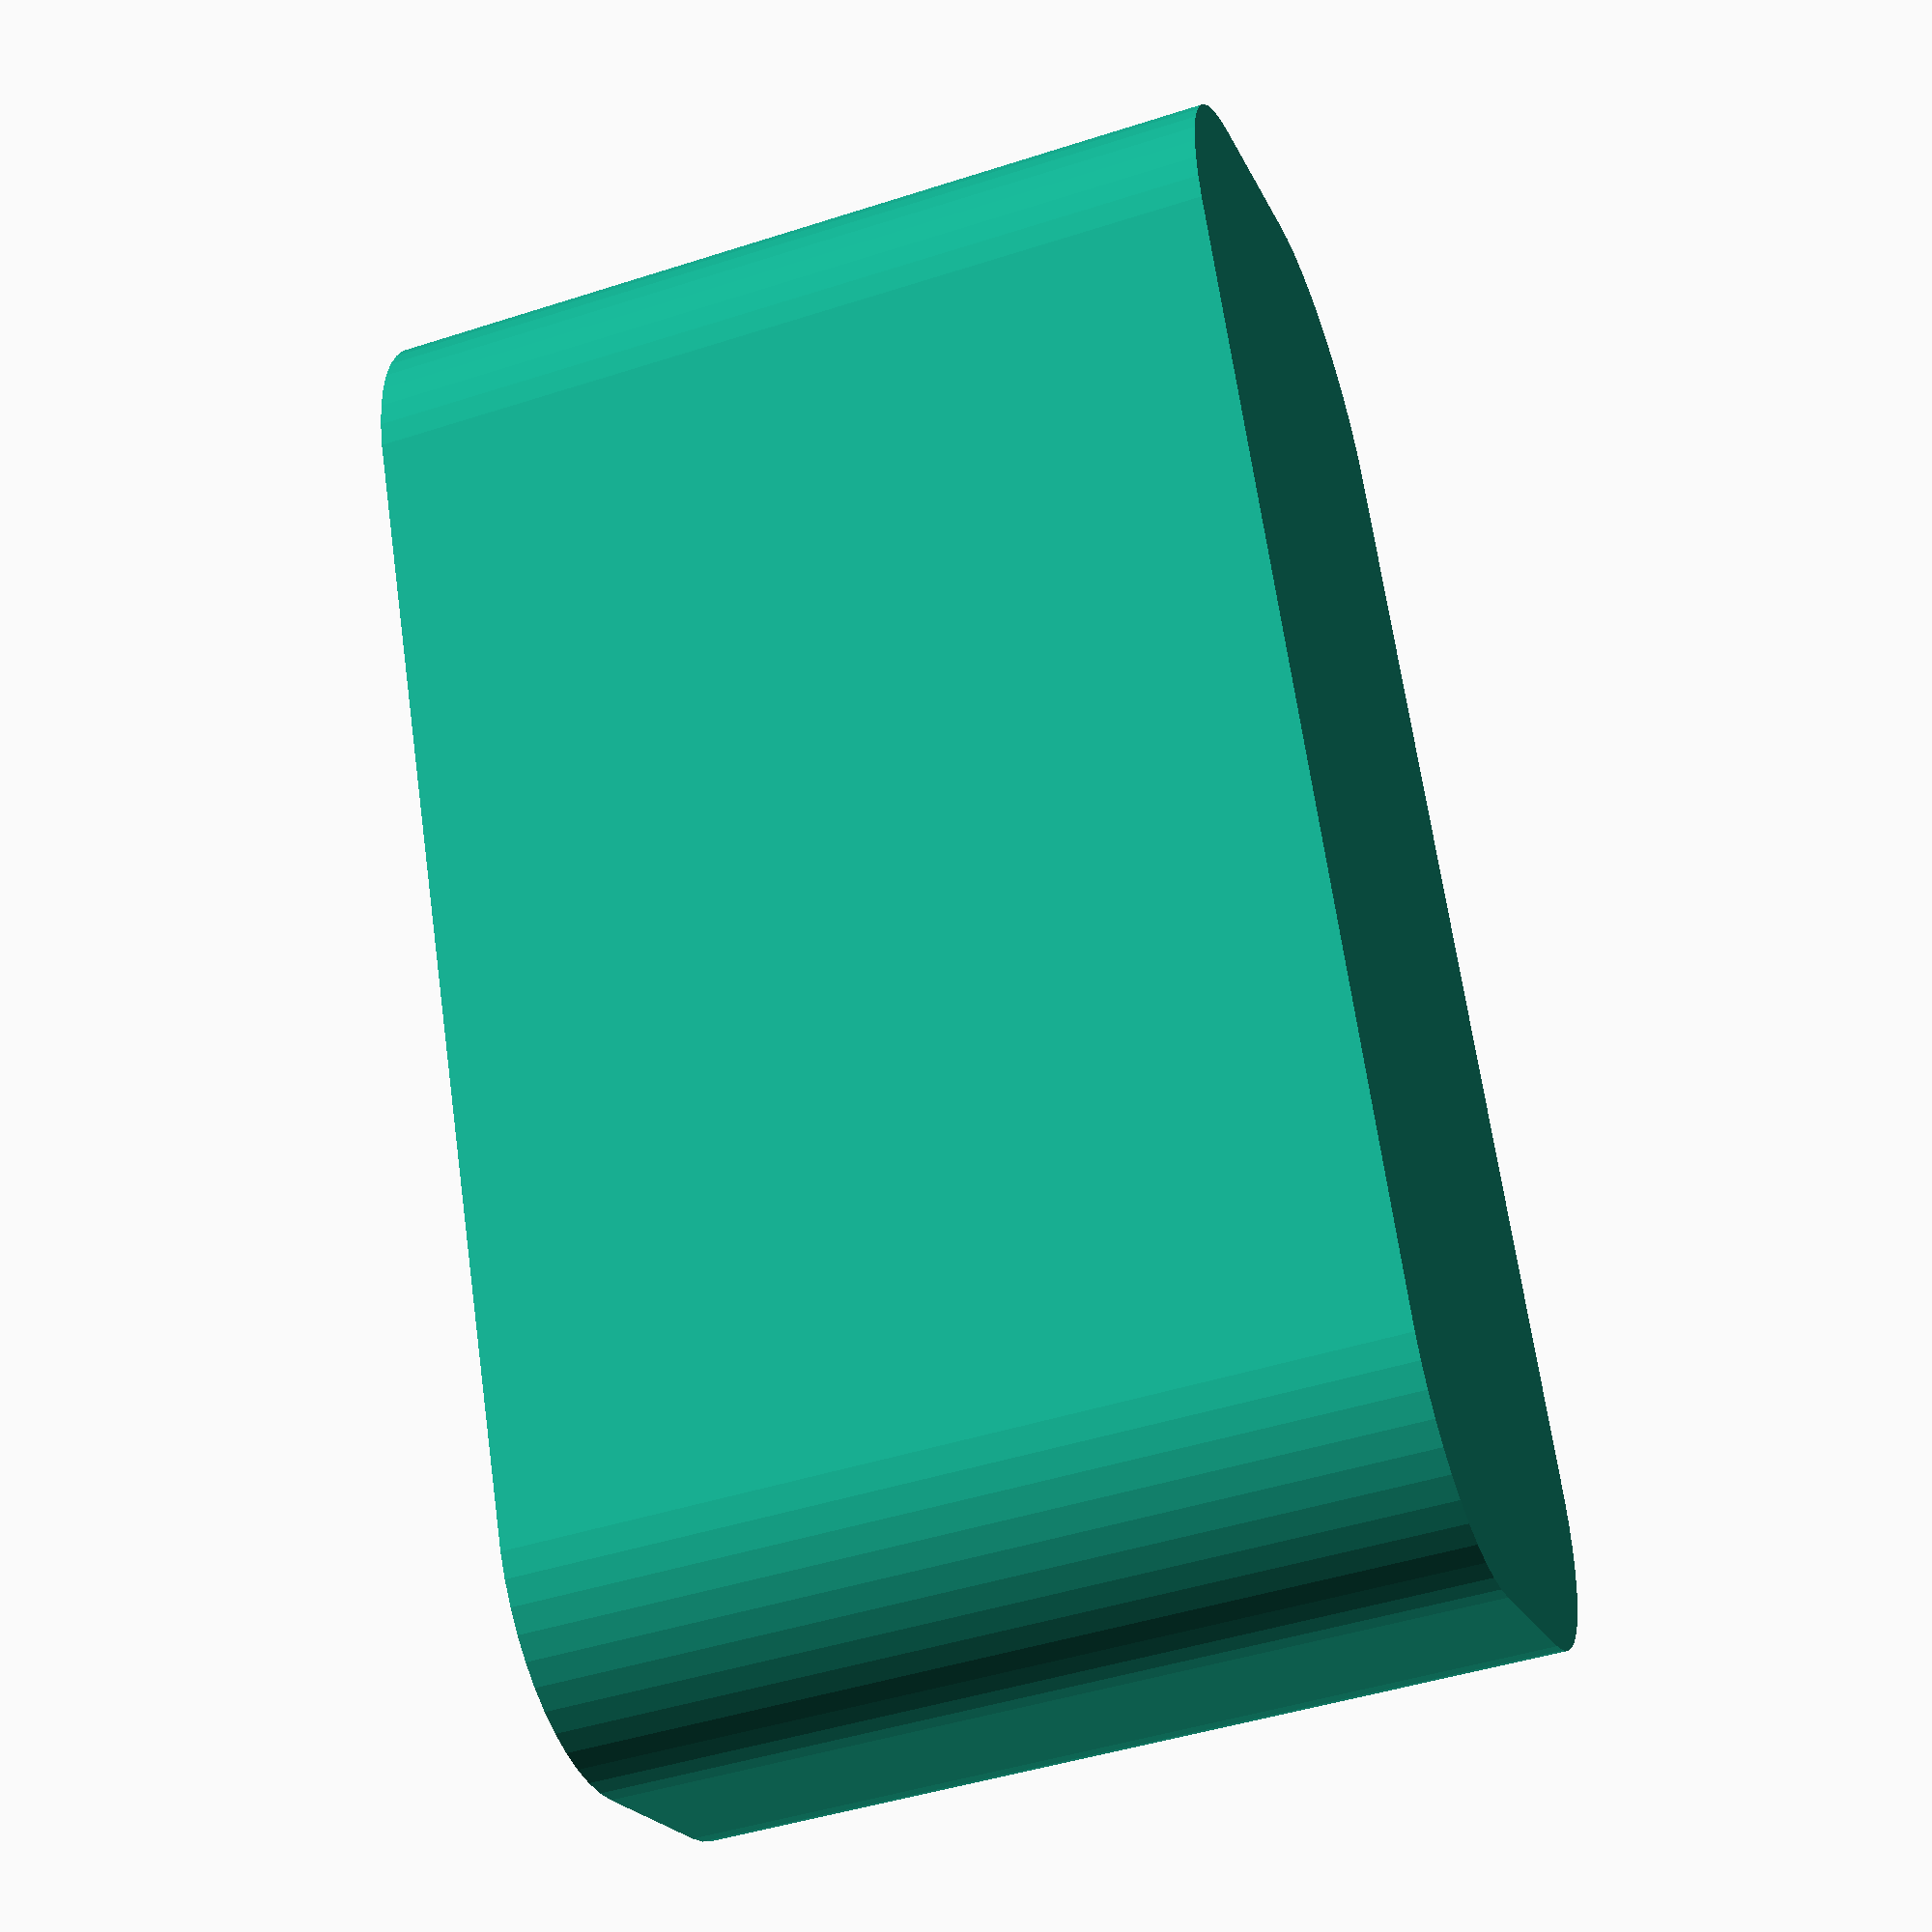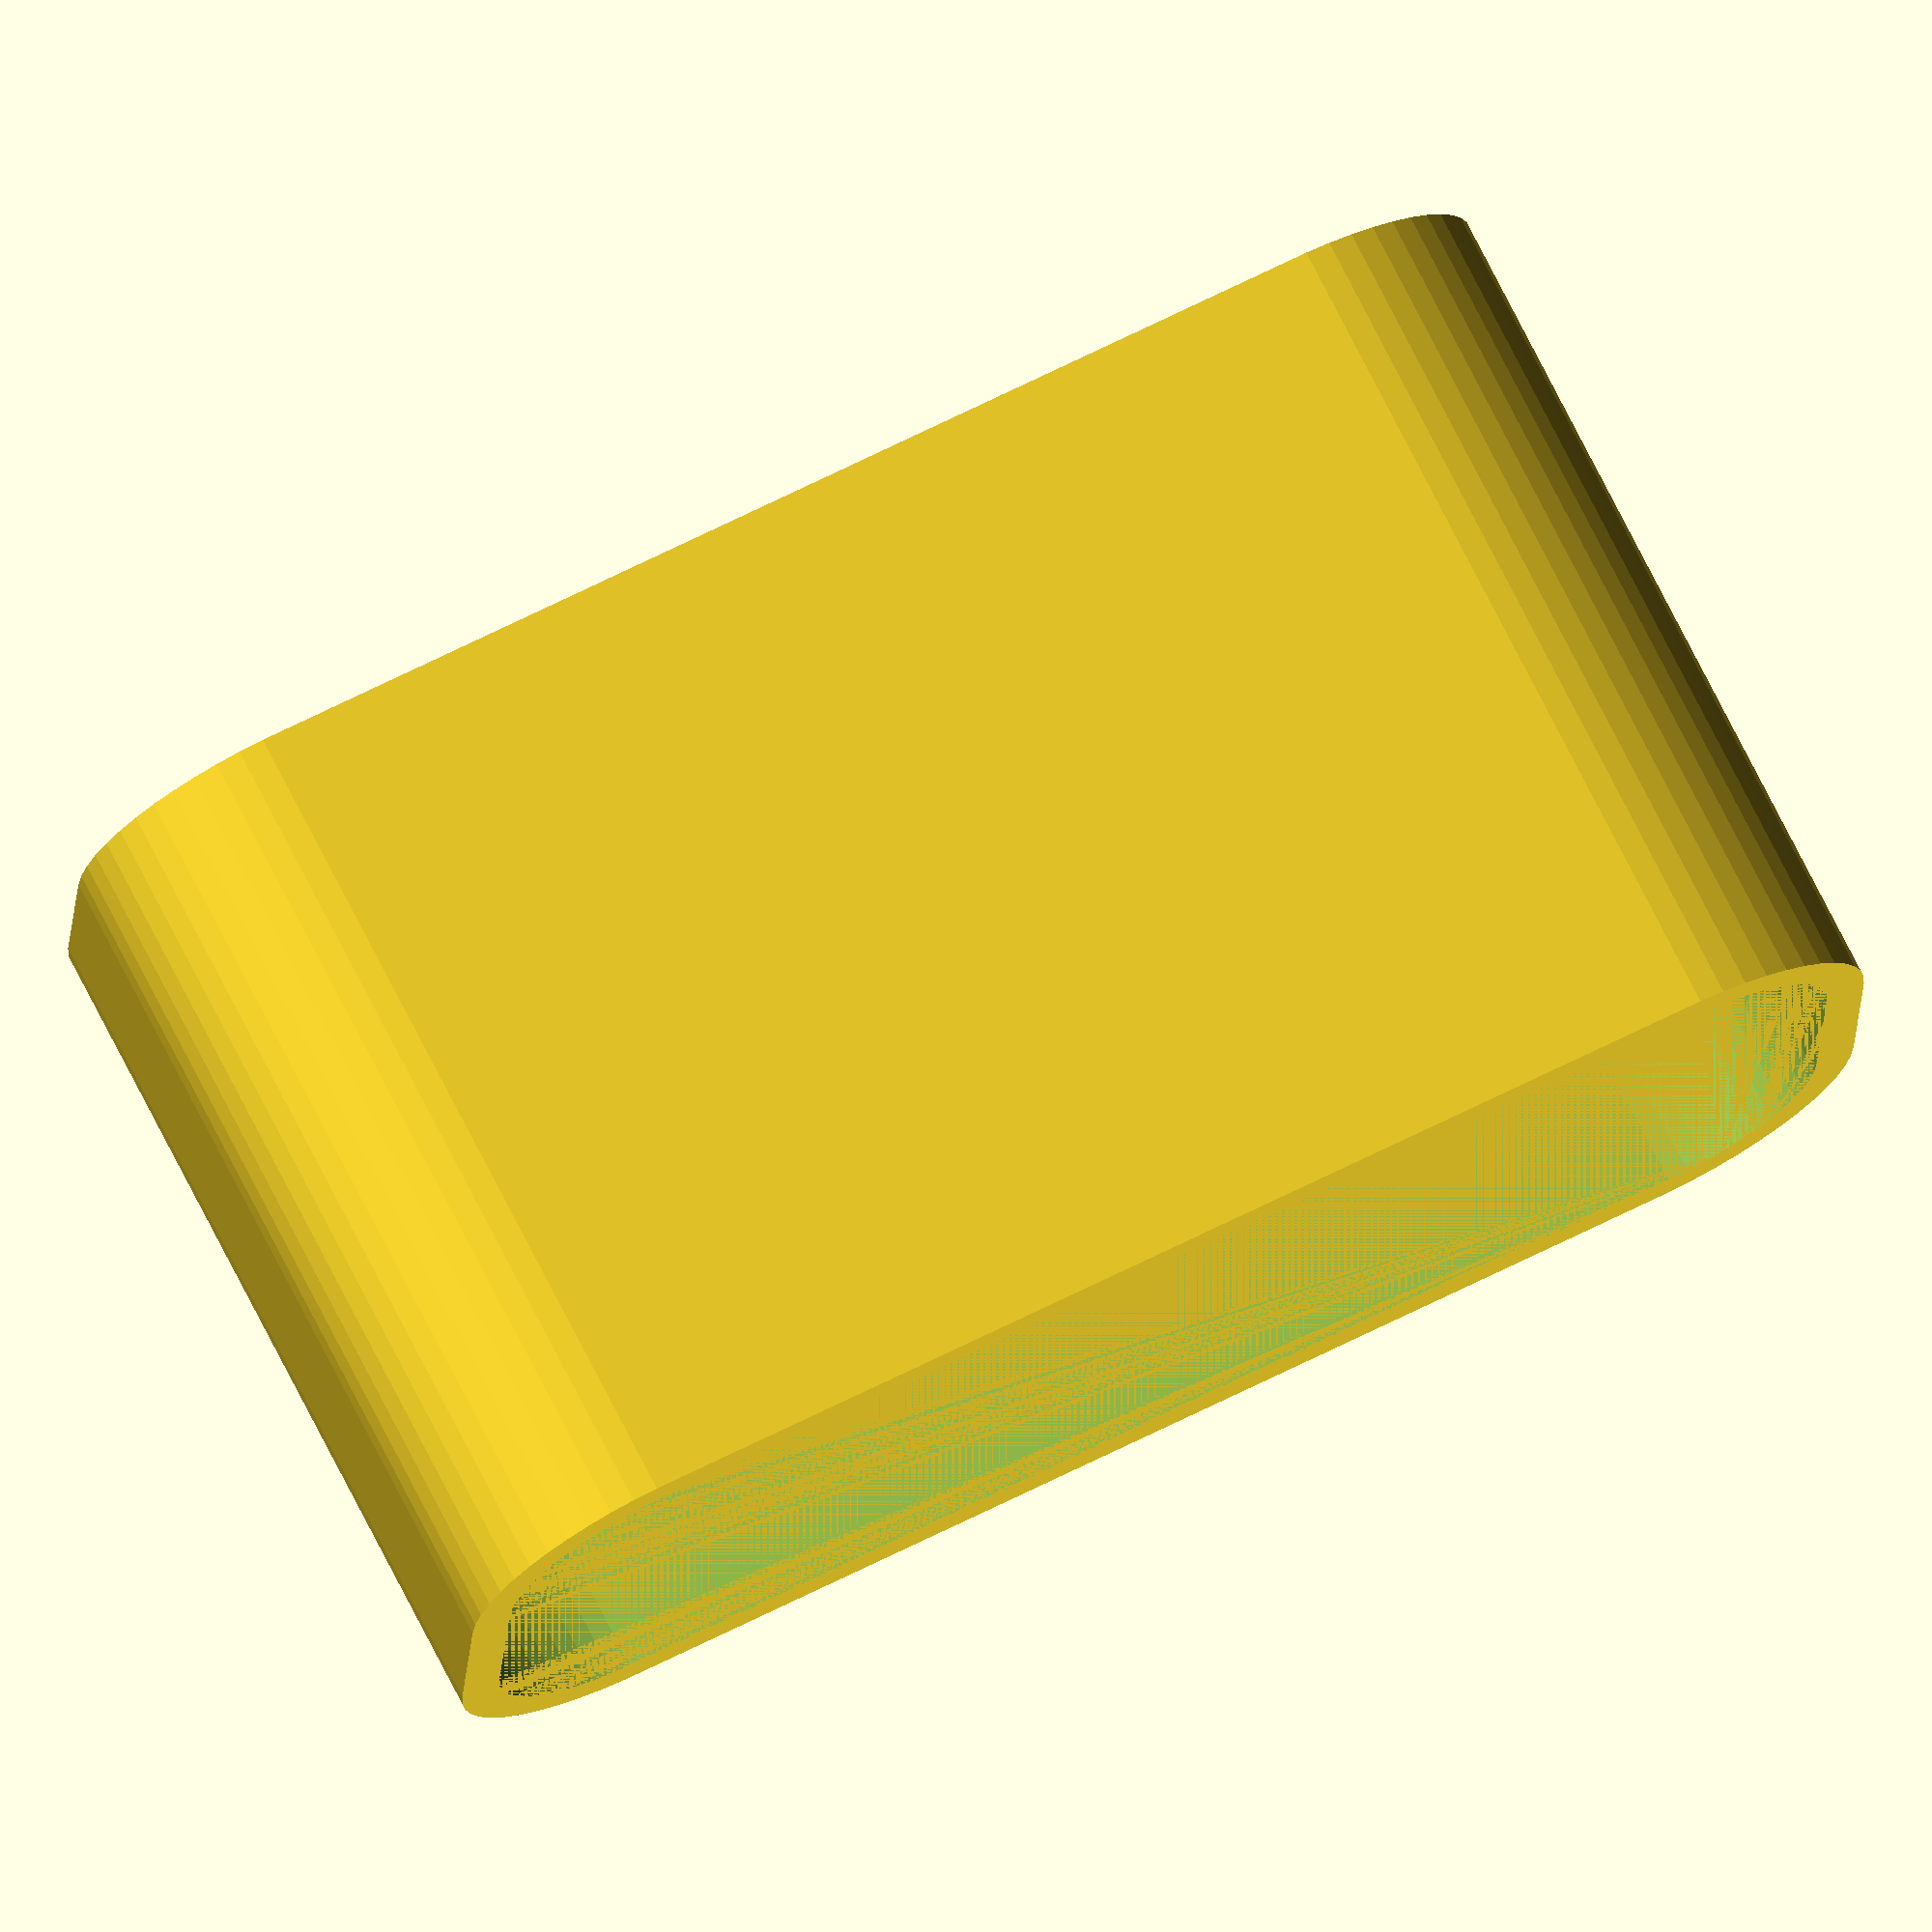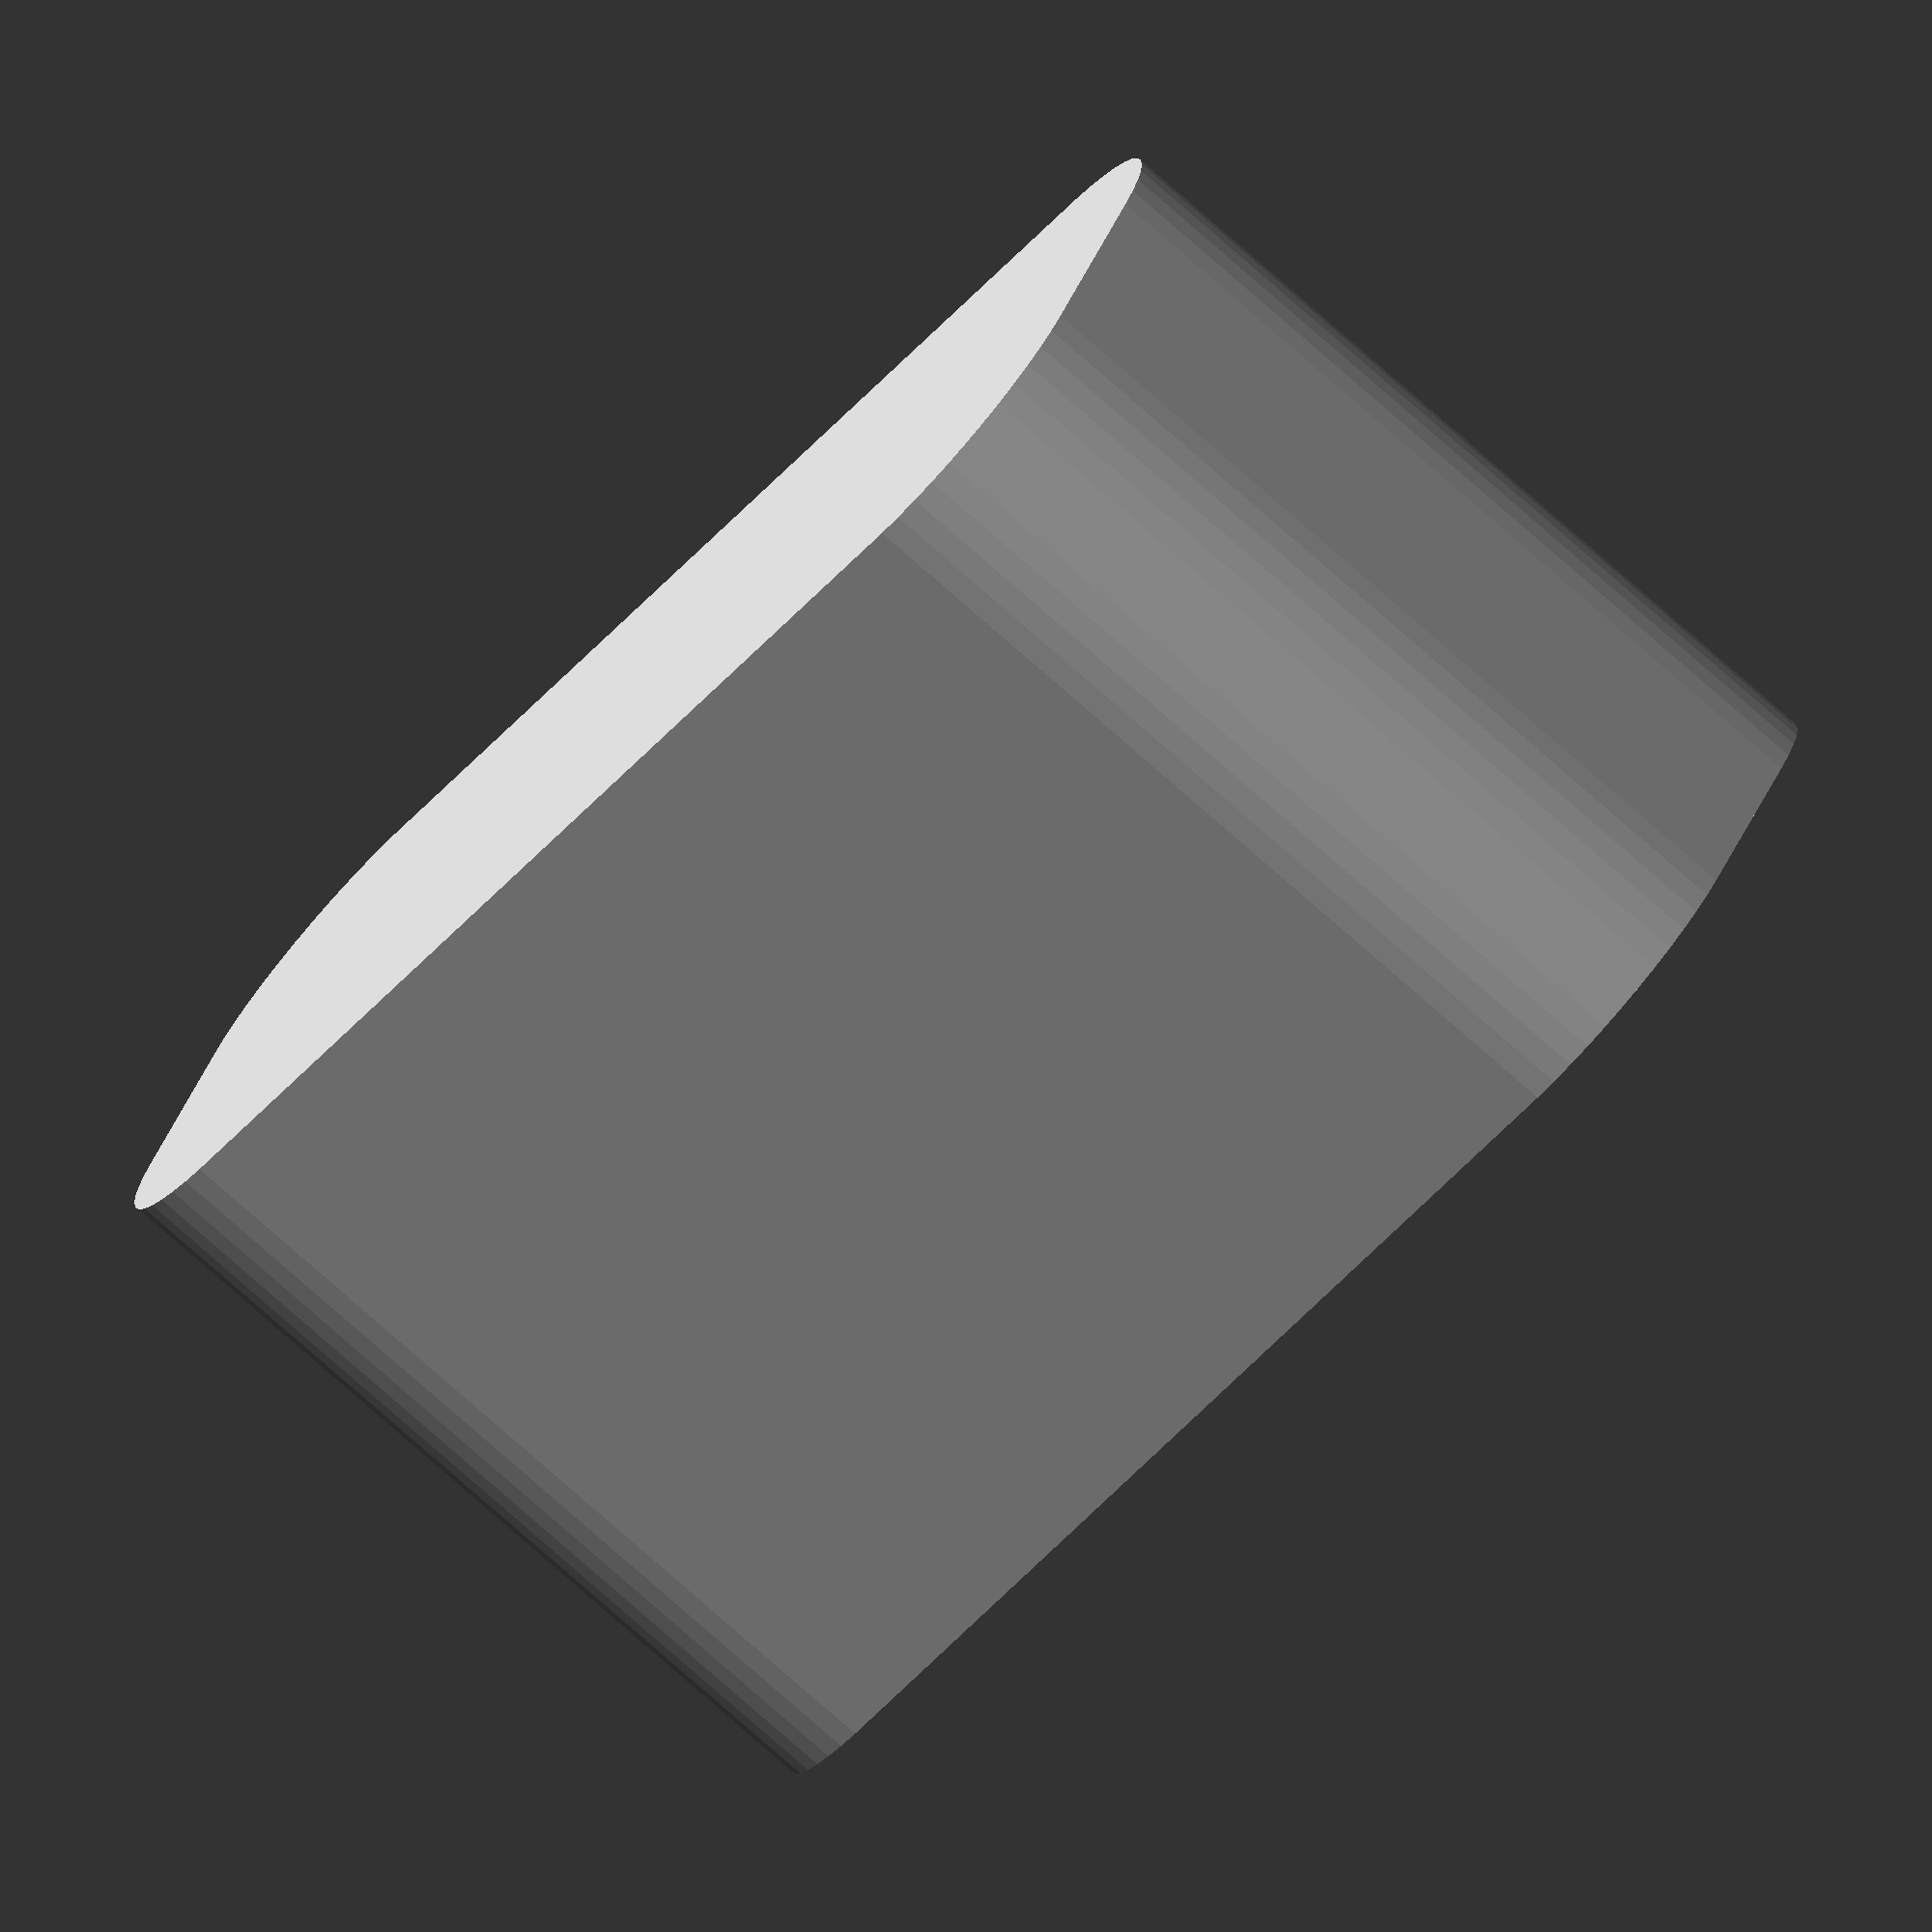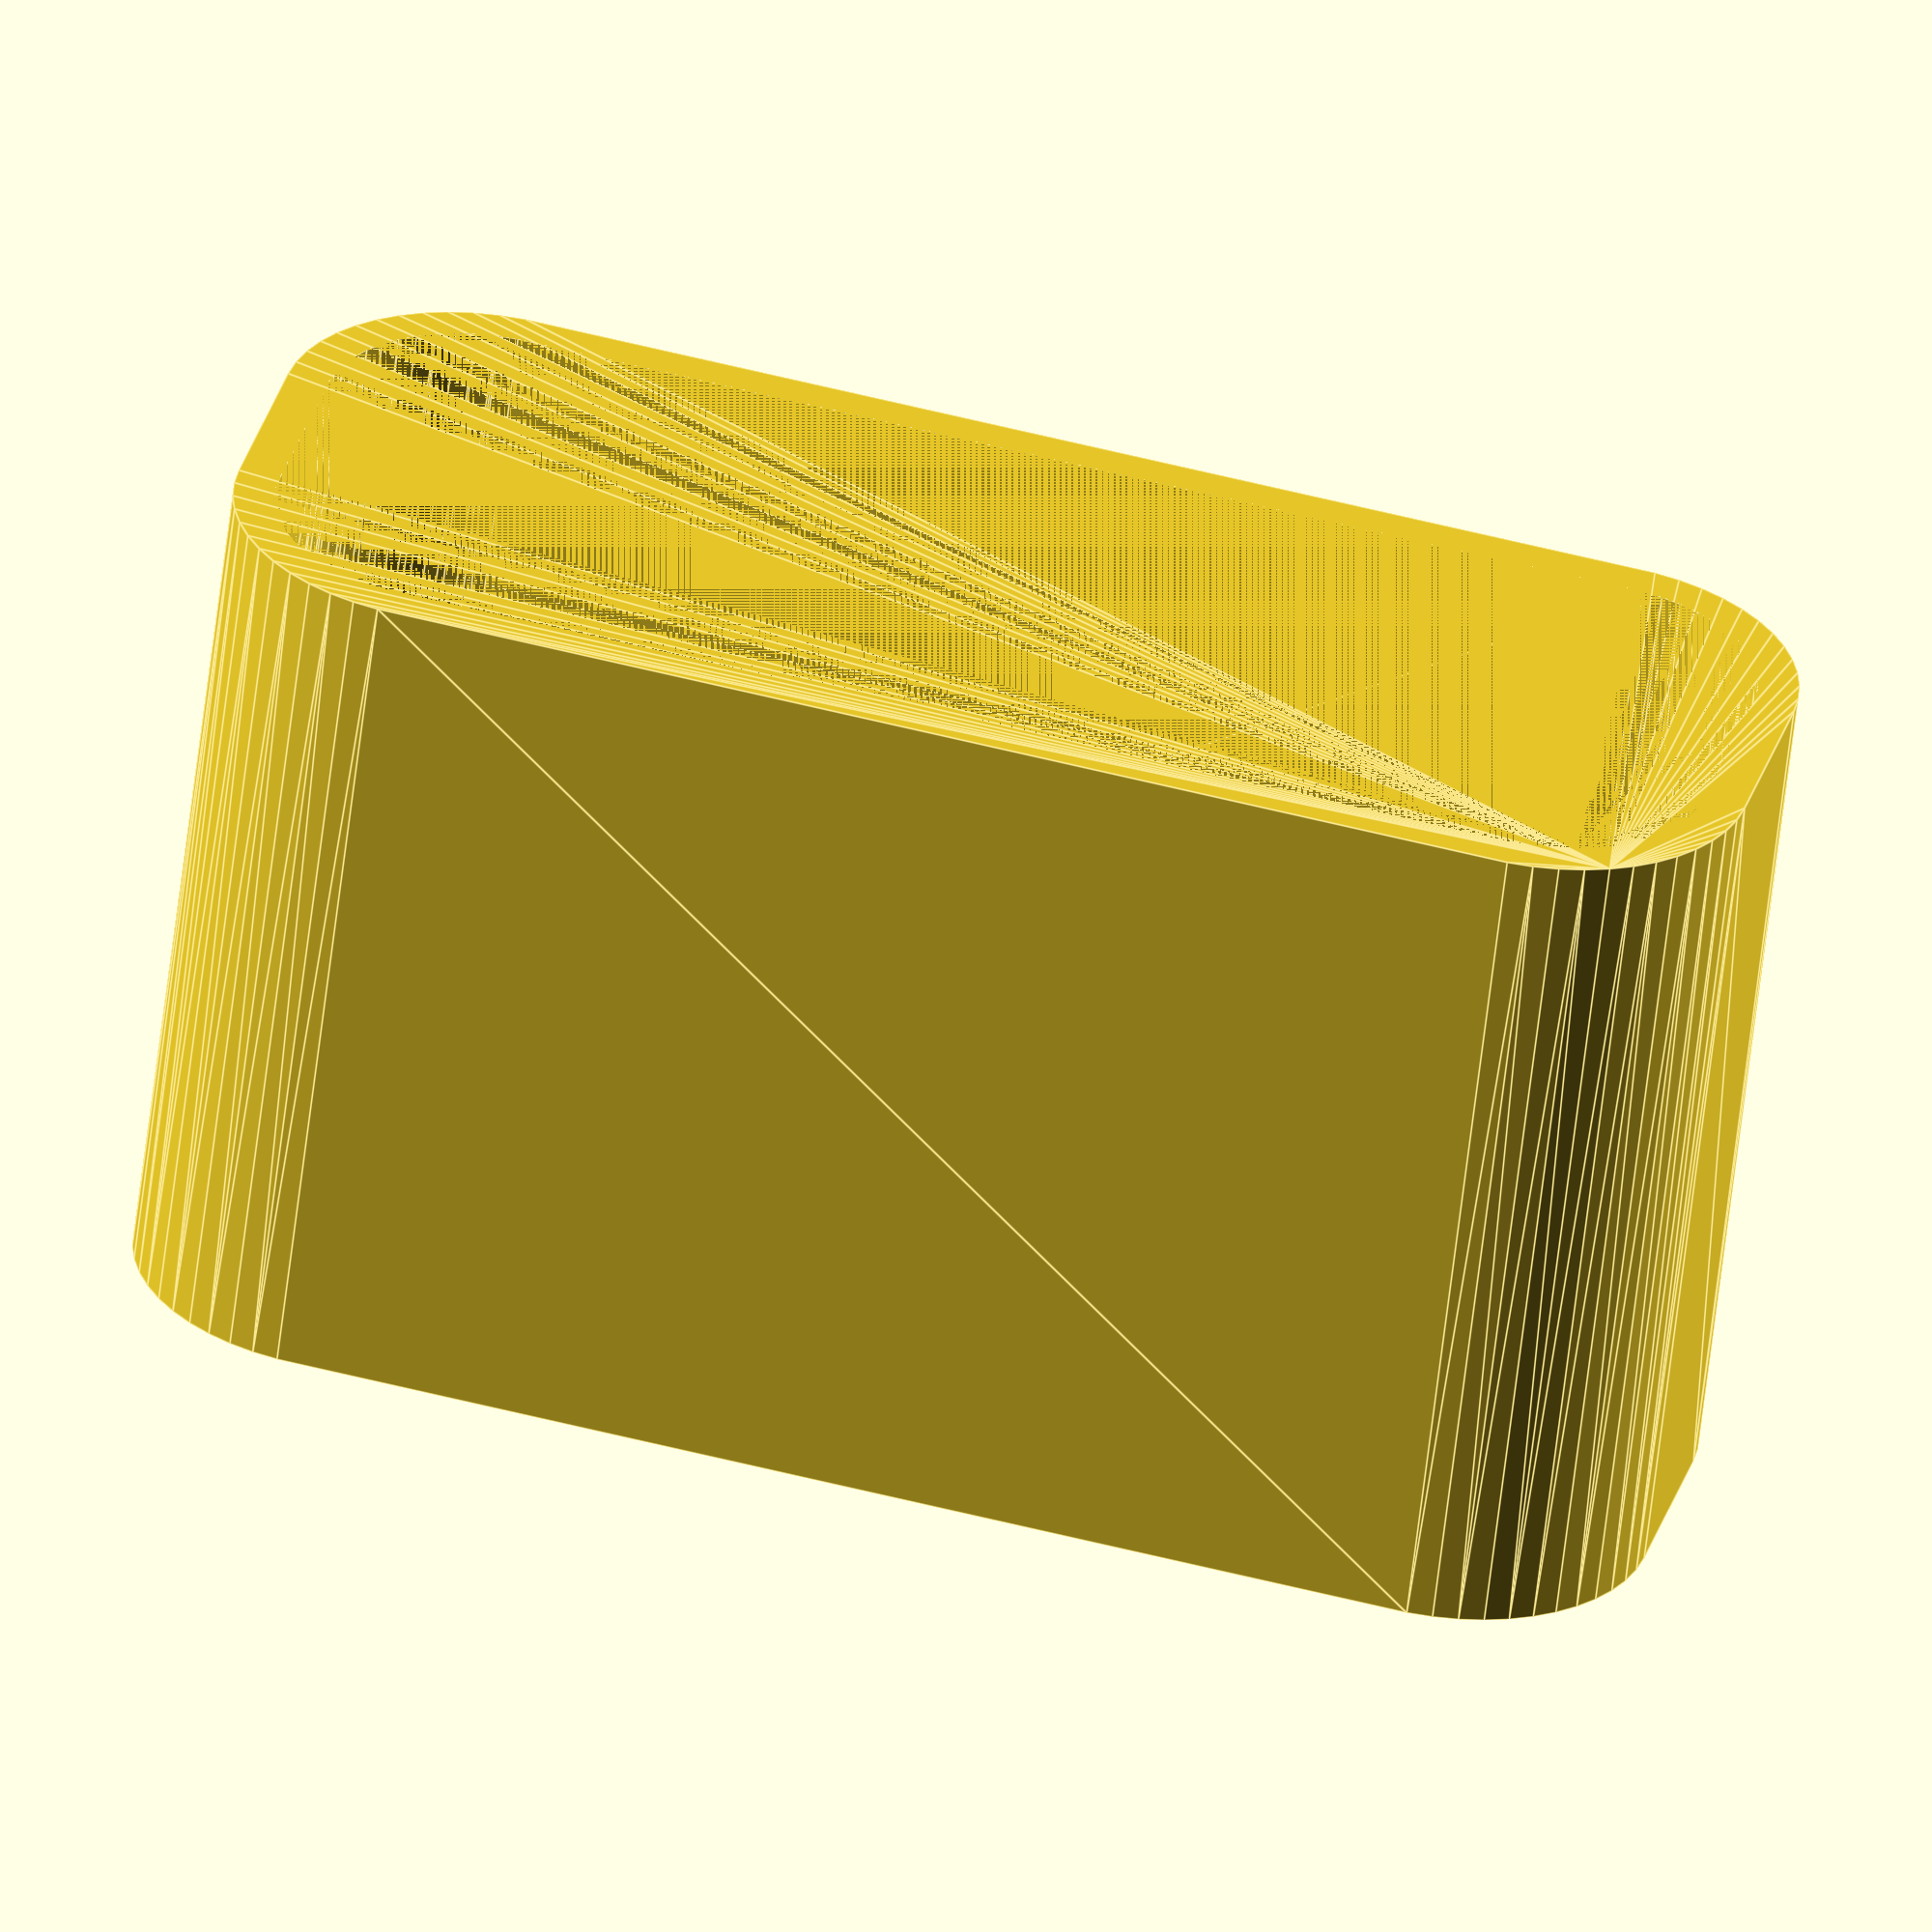
<openscad>
$fn = 50;


difference() {
	union() {
		hull() {
			translate(v = [-13.7500000000, 2.5000000000, 0]) {
				cylinder(h = 21, r = 5);
			}
			translate(v = [13.7500000000, 2.5000000000, 0]) {
				cylinder(h = 21, r = 5);
			}
			translate(v = [-13.7500000000, -2.5000000000, 0]) {
				cylinder(h = 21, r = 5);
			}
			translate(v = [13.7500000000, -2.5000000000, 0]) {
				cylinder(h = 21, r = 5);
			}
		}
	}
	union() {
		translate(v = [0, 0, 2]) {
			hull() {
				translate(v = [-13.7500000000, 2.5000000000, 0]) {
					cylinder(h = 19, r = 4);
				}
				translate(v = [13.7500000000, 2.5000000000, 0]) {
					cylinder(h = 19, r = 4);
				}
				translate(v = [-13.7500000000, -2.5000000000, 0]) {
					cylinder(h = 19, r = 4);
				}
				translate(v = [13.7500000000, -2.5000000000, 0]) {
					cylinder(h = 19, r = 4);
				}
			}
		}
	}
}
</openscad>
<views>
elev=45.7 azim=293.7 roll=110.4 proj=p view=wireframe
elev=106.4 azim=183.2 roll=206.8 proj=o view=solid
elev=257.5 azim=331.8 roll=311.4 proj=o view=wireframe
elev=59.8 azim=13.8 roll=353.4 proj=o view=edges
</views>
